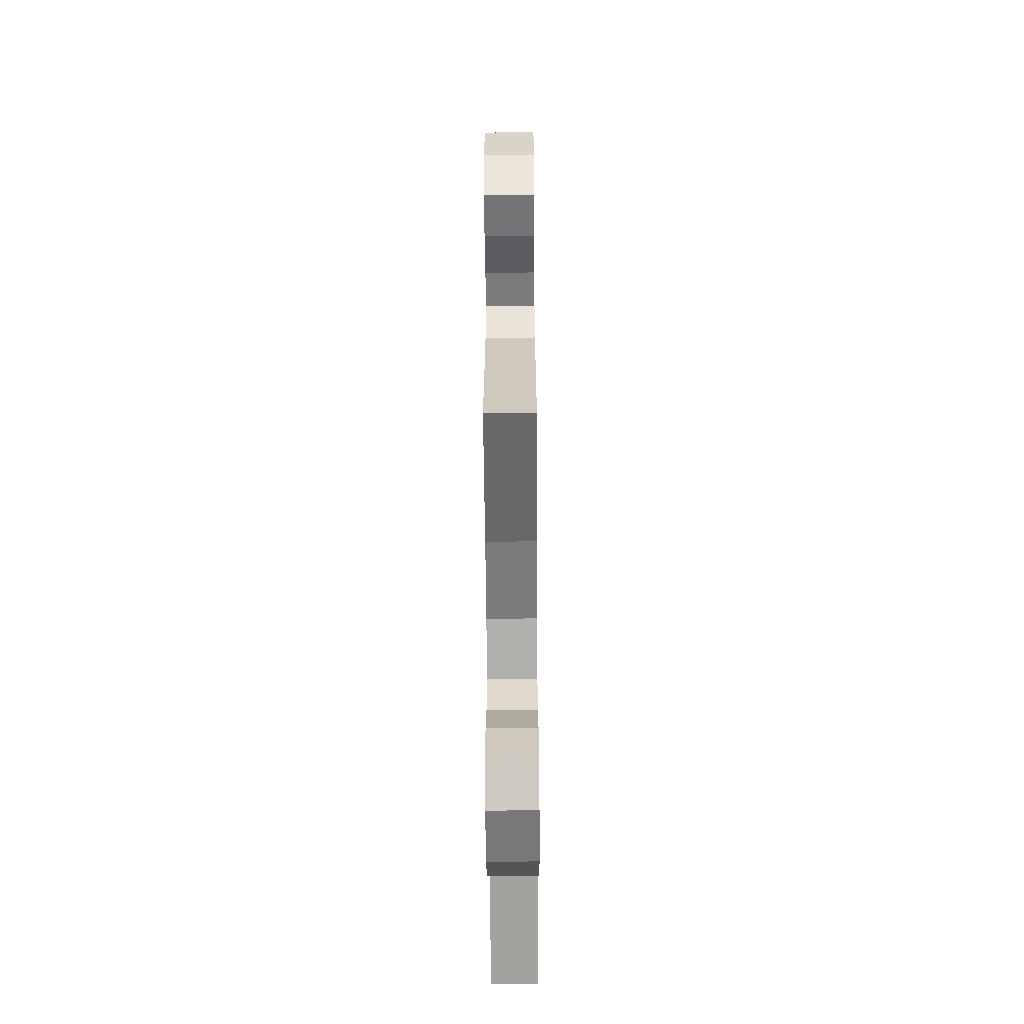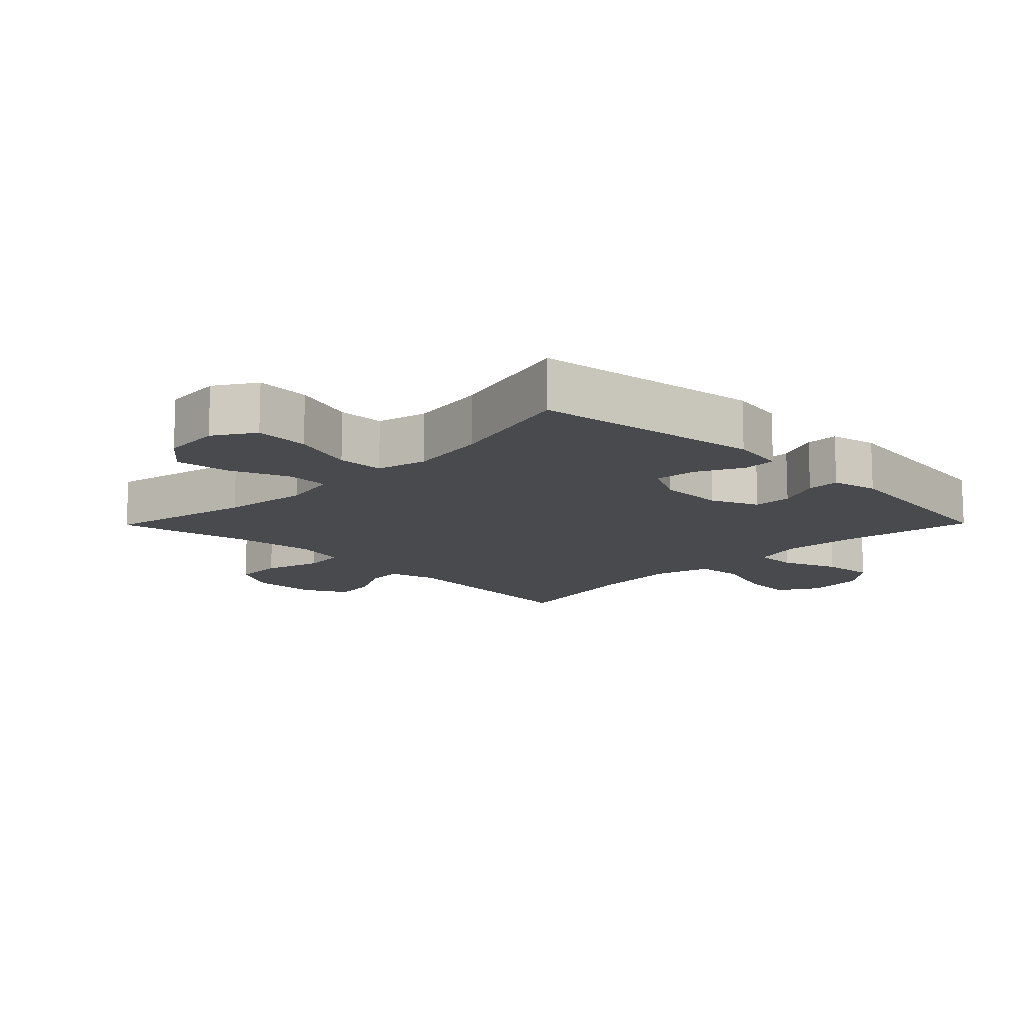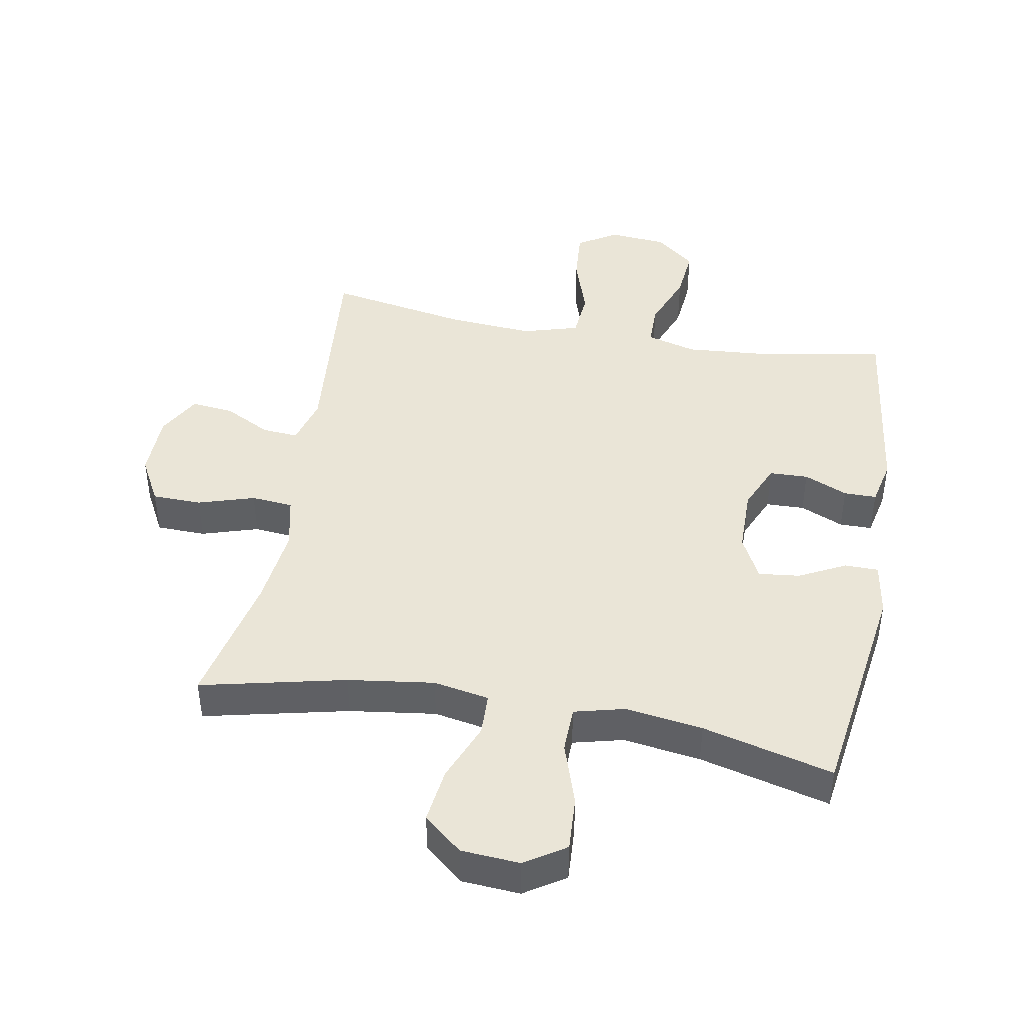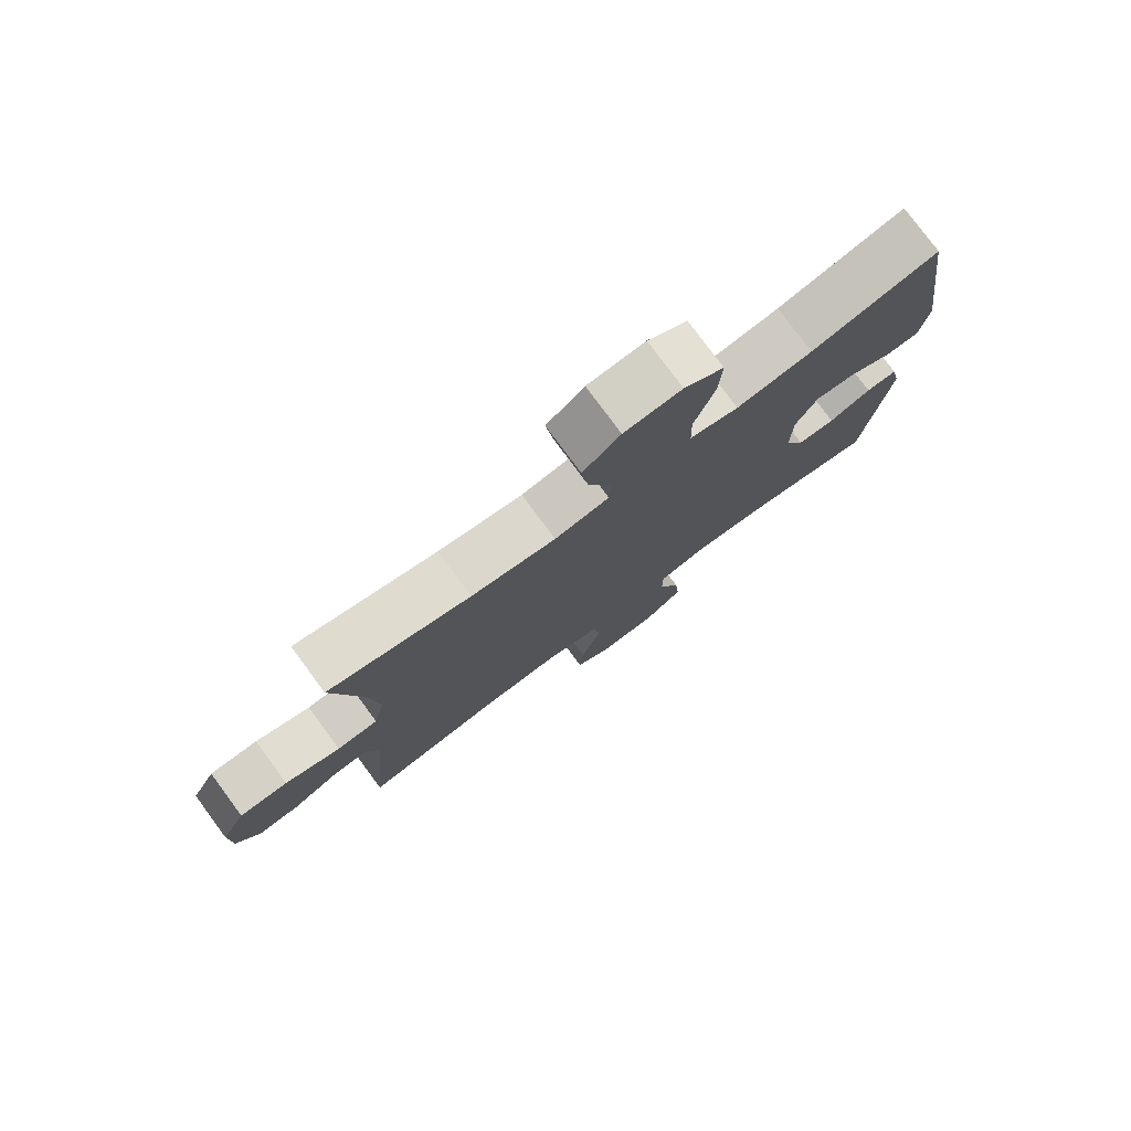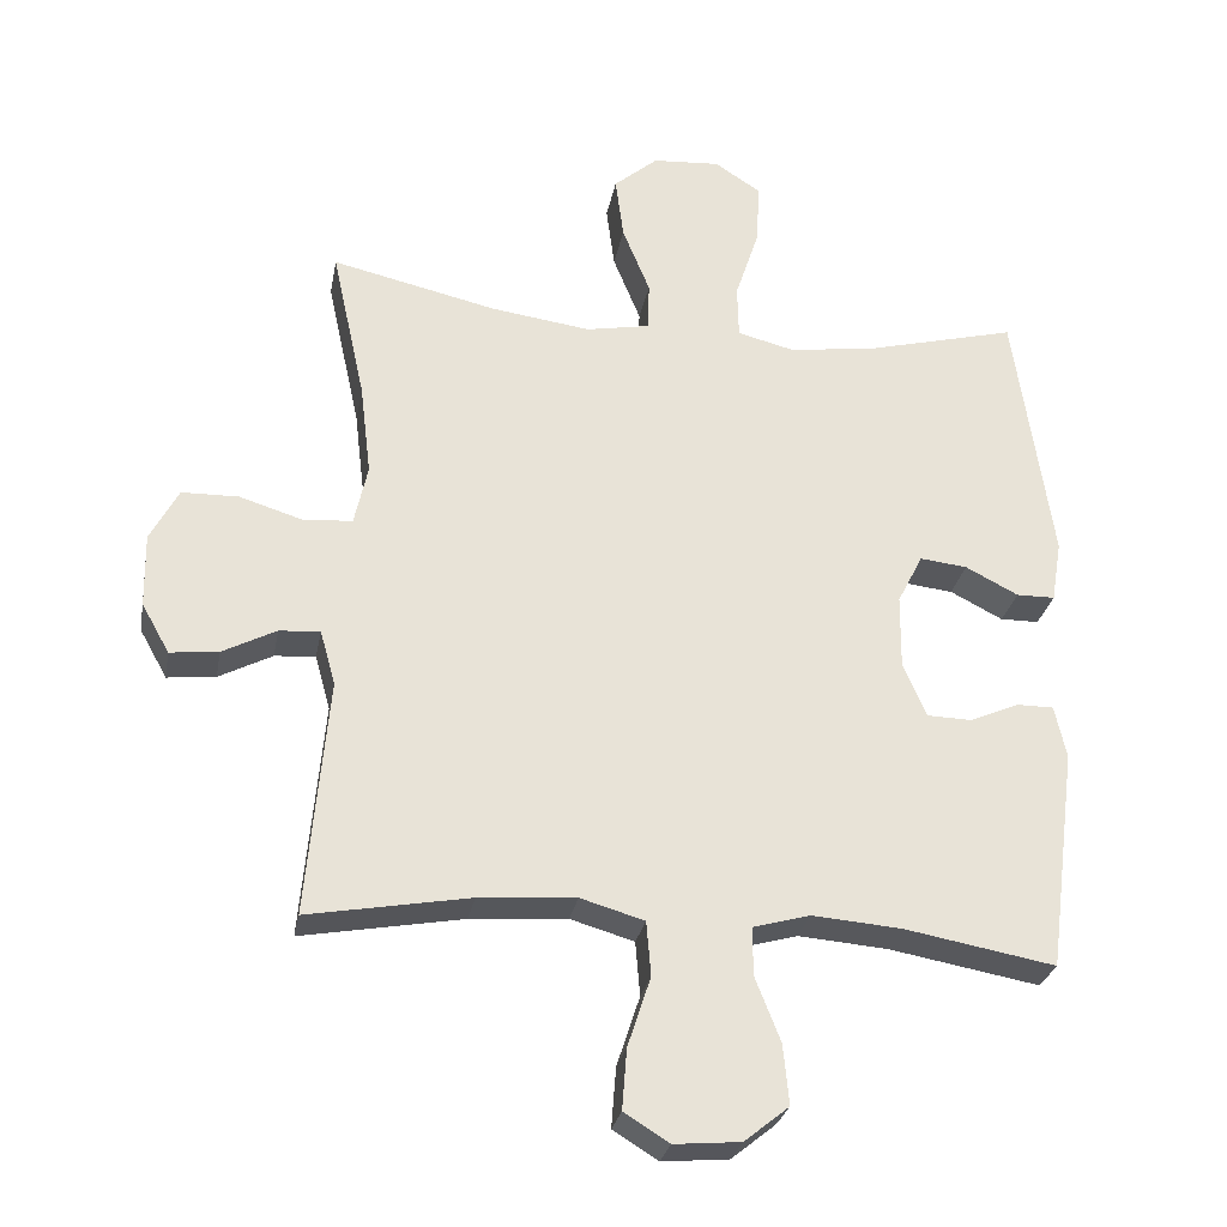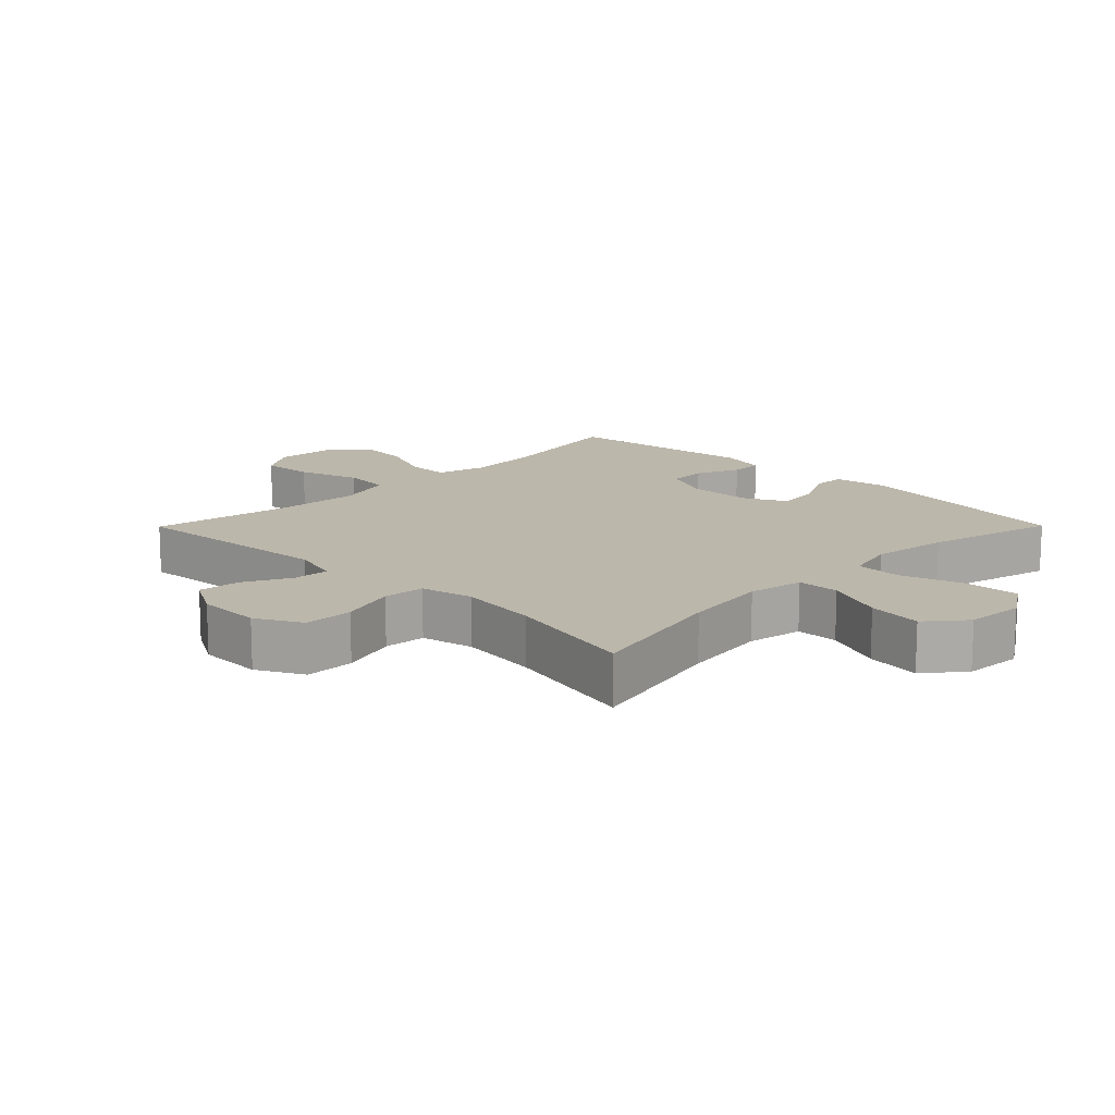
<metadata>
{"format":"obj","ext":"obj","renderer":"f3d","projection":"perspective","resolution":1024,"background":"white","views":[{"elev":-62.4,"azim":-89.6,"up":"+Z"},{"elev":-13.2,"azim":45.5,"up":"+Y"},{"elev":44.2,"azim":10.2,"up":"+Y"},{"elev":78.1,"azim":-36.4,"up":"+Z"},{"elev":-27.9,"azim":-10.4,"up":"+Z"},{"elev":14.5,"azim":-45.3,"up":"+Y"}]}
</metadata>
<code>
o path486_path486.001
v -0.256 0.0375 -0.453
v -0.1213 0.0375 -0.4433
v -0.03266 0.0375 -0.4692
v -0.02634 0.0375 -0.5445
v -0.0584 0.0375 -0.6424
v -0.06483 0.0375 -0.7258
v -0.002258 0.0375 -0.7646
v 0.08997 0.0375 -0.7566
v 0.1518 0.0375 -0.7067
v 0.1438 0.0375 -0.6238
v 0.1084 0.0375 -0.534
v 0.1086 0.0375 -0.4674
v 0.1879 0.0375 -0.4456
v 0.3122 0.0375 -0.4555
v 0.5212 0.0375 -0.4931
v 0.561 0.0375 -0.1845
v 0.5448 0.0375 -0.1113
v 0.4933 0.0375 -0.1111
v 0.4243 0.0375 -0.1409
v 0.3631 0.0375 -0.139
v 0.3306 0.0375 -0.06489
v 0.3316 0.0375 0.03863
v 0.3669 0.0375 0.1076
v 0.4326 0.0375 0.1003
v 0.506 0.0375 0.06279
v 0.5595 0.0375 0.06331
v 0.5737 0.0375 0.1491
v 0.5212 0.0375 0.5088
v 0.3139 0.0375 0.4559
v 0.1904 0.0375 0.4383
v 0.1109 0.0375 0.4584
v 0.1091 0.0375 0.5321
v 0.1418 0.0375 0.6317
v 0.1468 0.0375 0.7181
v 0.08216 0.0375 0.7598
v -0.0113 0.0375 0.7531
v -0.0723 0.0375 0.702
v -0.06091 0.0375 0.6151
v -0.02277 0.0375 0.5212
v -0.0249 0.0375 0.4541
v -0.1134 0.0375 0.4378
v -0.2505 0.0375 0.4564
v -0.4805 0.0375 0.5088
v -0.434 0.0375 0.2968
v -0.4188 0.0375 0.1696
v -0.4372 0.0375 0.08607
v -0.5036 0.0375 0.08002
v -0.5933 0.0375 0.1078
v -0.6718 0.0375 0.1062
v -0.7111 0.0375 0.03316
v -0.7092 0.0375 -0.06913
v -0.6708 0.0375 -0.1375
v -0.6036 0.0375 -0.1304
v -0.5292 0.0375 -0.09184
v -0.4724 0.0375 -0.08773
v -0.4511 0.0375 -0.1638
v -0.4805 0.0375 -0.4931
v -0.256 -0.0375 -0.453
v -0.1213 -0.0375 -0.4433
v -0.03266 -0.0375 -0.4692
v -0.02634 -0.0375 -0.5445
v -0.0584 -0.0375 -0.6424
v -0.06483 -0.0375 -0.7258
v -0.002258 -0.0375 -0.7646
v 0.08997 -0.0375 -0.7566
v 0.1518 -0.0375 -0.7067
v 0.1438 -0.0375 -0.6238
v 0.1084 -0.0375 -0.534
v 0.1086 -0.0375 -0.4674
v 0.1879 -0.0375 -0.4456
v 0.3122 -0.0375 -0.4555
v 0.5212 -0.0375 -0.4931
v 0.561 -0.0375 -0.1845
v 0.5448 -0.0375 -0.1113
v 0.4933 -0.0375 -0.1111
v 0.4243 -0.0375 -0.1409
v 0.3631 -0.0375 -0.139
v 0.3306 -0.0375 -0.06489
v 0.3316 -0.0375 0.03863
v 0.3669 -0.0375 0.1076
v 0.4326 -0.0375 0.1003
v 0.506 -0.0375 0.06279
v 0.5595 -0.0375 0.06331
v 0.5737 -0.0375 0.1491
v 0.5212 -0.0375 0.5088
v 0.3139 -0.0375 0.4559
v 0.1904 -0.0375 0.4383
v 0.1109 -0.0375 0.4584
v 0.1091 -0.0375 0.5321
v 0.1418 -0.0375 0.6317
v 0.1468 -0.0375 0.7181
v 0.08216 -0.0375 0.7598
v -0.0113 -0.0375 0.7531
v -0.0723 -0.0375 0.702
v -0.06091 -0.0375 0.6151
v -0.02277 -0.0375 0.5212
v -0.0249 -0.0375 0.4541
v -0.1134 -0.0375 0.4378
v -0.2505 -0.0375 0.4564
v -0.4805 -0.0375 0.5088
v -0.434 -0.0375 0.2968
v -0.4188 -0.0375 0.1696
v -0.4372 -0.0375 0.08607
v -0.5036 -0.0375 0.08002
v -0.5933 -0.0375 0.1078
v -0.6718 -0.0375 0.1062
v -0.7111 -0.0375 0.03316
v -0.7092 -0.0375 -0.06913
v -0.6708 -0.0375 -0.1375
v -0.6036 -0.0375 -0.1304
v -0.5292 -0.0375 -0.09184
v -0.4724 -0.0375 -0.08773
v -0.4511 -0.0375 -0.1638
v -0.4805 -0.0375 -0.4931
v 0.5595 0.0375 0.06331
v 0.5595 0.0375 0.06331
v 0.5737 0.0375 0.1491
v 0.561 0.0375 -0.1845
v 0.5448 0.0375 -0.1113
v 0.5448 0.0375 -0.1113
v 0.506 0.0375 0.06279
v 0.4933 0.0375 -0.1111
v 0.5212 0.0375 -0.4931
v 0.5212 0.0375 -0.4931
v 0.5212 0.0375 0.5088
v 0.5212 0.0375 0.5088
v 0.4326 0.0375 0.1003
v 0.4243 0.0375 -0.1409
v 0.3669 0.0375 0.1076
v 0.3669 0.0375 0.1076
v 0.3139 0.0375 0.4559
v 0.3122 0.0375 -0.4555
v 0.3631 0.0375 -0.139
v 0.3631 0.0375 -0.139
v 0.3316 0.0375 0.03863
v 0.3306 0.0375 -0.06489
v 0.1904 0.0375 0.4383
v 0.1879 0.0375 -0.4456
v 0.1109 0.0375 0.4584
v 0.1109 0.0375 0.4584
v 0.1086 0.0375 -0.4674
v 0.1086 0.0375 -0.4674
v 0.08997 0.0375 -0.7566
v 0.1518 0.0375 -0.7067
v 0.1438 0.0375 -0.6238
v 0.1418 0.0375 0.6317
v 0.1468 0.0375 0.7181
v 0.1468 0.0375 0.7181
v 0.08216 0.0375 0.7598
v 0.1084 0.0375 -0.534
v 0.1091 0.0375 0.5321
v -0.002258 0.0375 -0.7646
v -0.0113 0.0375 0.7531
v -0.06483 0.0375 -0.7258
v -0.06483 0.0375 -0.7258
v -0.0723 0.0375 0.702
v -0.02277 0.0375 0.5212
v -0.0249 0.0375 0.4541
v -0.0249 0.0375 0.4541
v -0.06091 0.0375 0.6151
v -0.03266 0.0375 -0.4692
v -0.03266 0.0375 -0.4692
v -0.02634 0.0375 -0.5445
v -0.1134 0.0375 0.4378
v -0.0584 0.0375 -0.6424
v -0.1213 0.0375 -0.4433
v -0.2505 0.0375 0.4564
v -0.256 0.0375 -0.453
v -0.4188 0.0375 0.1696
v -0.4372 0.0375 0.08607
v -0.4372 0.0375 0.08607
v -0.434 0.0375 0.2968
v -0.5036 0.0375 0.08002
v -0.4724 0.0375 -0.08773
v -0.4724 0.0375 -0.08773
v -0.4511 0.0375 -0.1638
v -0.4805 0.0375 0.5088
v -0.4805 0.0375 0.5088
v -0.4805 0.0375 -0.4931
v -0.4805 0.0375 -0.4931
v -0.5292 0.0375 -0.09184
v -0.5933 0.0375 0.1078
v -0.6036 0.0375 -0.1304
v -0.6718 0.0375 0.1062
v -0.6718 0.0375 0.1062
v -0.6708 0.0375 -0.1375
v -0.6708 0.0375 -0.1375
v -0.7092 0.0375 -0.06913
v -0.7111 0.0375 0.03316
v 0.5595 -0.0375 0.06331
v 0.5595 -0.0375 0.06331
v 0.5737 -0.0375 0.1491
v 0.561 -0.0375 -0.1845
v 0.5448 -0.0375 -0.1113
v 0.5448 -0.0375 -0.1113
v 0.506 -0.0375 0.06279
v 0.4933 -0.0375 -0.1111
v 0.5212 -0.0375 -0.4931
v 0.5212 -0.0375 -0.4931
v 0.5212 -0.0375 0.5088
v 0.5212 -0.0375 0.5088
v 0.4326 -0.0375 0.1003
v 0.4243 -0.0375 -0.1409
v 0.3669 -0.0375 0.1076
v 0.3669 -0.0375 0.1076
v 0.3139 -0.0375 0.4559
v 0.3122 -0.0375 -0.4555
v 0.3631 -0.0375 -0.139
v 0.3631 -0.0375 -0.139
v 0.3316 -0.0375 0.03863
v 0.3306 -0.0375 -0.06489
v 0.1904 -0.0375 0.4383
v 0.1879 -0.0375 -0.4456
v 0.1109 -0.0375 0.4584
v 0.1109 -0.0375 0.4584
v 0.1086 -0.0375 -0.4674
v 0.1086 -0.0375 -0.4674
v 0.08997 -0.0375 -0.7566
v 0.1518 -0.0375 -0.7067
v 0.1438 -0.0375 -0.6238
v 0.1418 -0.0375 0.6317
v 0.1468 -0.0375 0.7181
v 0.1468 -0.0375 0.7181
v 0.08216 -0.0375 0.7598
v 0.1084 -0.0375 -0.534
v 0.1091 -0.0375 0.5321
v -0.002258 -0.0375 -0.7646
v -0.0113 -0.0375 0.7531
v -0.06483 -0.0375 -0.7258
v -0.06483 -0.0375 -0.7258
v -0.0723 -0.0375 0.702
v -0.02277 -0.0375 0.5212
v -0.0249 -0.0375 0.4541
v -0.0249 -0.0375 0.4541
v -0.06091 -0.0375 0.6151
v -0.03266 -0.0375 -0.4692
v -0.03266 -0.0375 -0.4692
v -0.02634 -0.0375 -0.5445
v -0.1134 -0.0375 0.4378
v -0.0584 -0.0375 -0.6424
v -0.1213 -0.0375 -0.4433
v -0.2505 -0.0375 0.4564
v -0.256 -0.0375 -0.453
v -0.4188 -0.0375 0.1696
v -0.4372 -0.0375 0.08607
v -0.4372 -0.0375 0.08607
v -0.434 -0.0375 0.2968
v -0.5036 -0.0375 0.08002
v -0.4724 -0.0375 -0.08773
v -0.4724 -0.0375 -0.08773
v -0.4511 -0.0375 -0.1638
v -0.4805 -0.0375 0.5088
v -0.4805 -0.0375 0.5088
v -0.4805 -0.0375 -0.4931
v -0.4805 -0.0375 -0.4931
v -0.5292 -0.0375 -0.09184
v -0.5933 -0.0375 0.1078
v -0.6036 -0.0375 -0.1304
v -0.6718 -0.0375 0.1062
v -0.6718 -0.0375 0.1062
v -0.6708 -0.0375 -0.1375
v -0.6708 -0.0375 -0.1375
v -0.7092 -0.0375 -0.06913
v -0.7111 -0.0375 0.03316
f 227 218 240
f 233 214 232
f 211 213 208
f 251 245 249
f 219 220 218
f 259 264 257
f 193 207 198
f 238 225 236
f 203 193 197
f 242 244 239
f 233 210 214
f 261 258 263
f 228 221 224
f 232 214 226
f 240 220 238
f 241 245 251
f 226 221 235
f 197 193 194
f 248 249 245
f 247 242 252
f 257 256 248
f 224 221 222
f 256 249 248
f 220 240 218
f 263 256 264
f 241 211 245
f 206 192 200
f 225 238 220
f 212 210 204
f 264 256 257
f 206 202 192
f 214 210 212
f 236 216 211
f 235 228 231
f 235 221 228
f 245 210 244
f 245 211 210
f 216 213 211
f 236 225 216
f 241 251 243
f 232 226 235
f 247 244 242
f 236 211 241
f 204 202 206
f 243 251 254
f 229 227 240
f 212 204 206
f 208 207 203
f 192 202 196
f 207 208 213
f 239 210 233
f 193 203 207
f 244 210 239
f 256 263 258
f 192 196 190
f 116 27 84 191
f 16 120 195 73
f 25 26 83 82
f 17 18 75 74
f 124 16 73 199
f 27 126 201 84
f 24 25 82 81
f 18 19 76 75
f 130 24 81 205
f 28 29 86 85
f 14 15 72 71
f 19 134 209 76
f 22 23 80 79
f 20 21 78 77
f 21 22 79 78
f 29 30 87 86
f 13 14 71 70
f 30 140 215 87
f 142 13 70 217
f 8 9 66 65
f 9 10 67 66
f 33 148 223 90
f 34 35 92 91
f 10 11 68 67
f 32 33 90 89
f 31 32 89 88
f 11 12 69 68
f 7 8 65 64
f 35 36 93 92
f 155 7 64 230
f 36 37 94 93
f 39 159 234 96
f 38 39 96 95
f 37 38 95 94
f 162 4 61 237
f 40 41 98 97
f 5 6 63 62
f 4 5 62 61
f 2 3 60 59
f 41 42 99 98
f 1 2 59 58
f 45 171 246 102
f 44 45 102 101
f 46 47 104 103
f 175 56 113 250
f 178 44 101 253
f 42 43 100 99
f 180 1 58 255
f 56 57 114 113
f 54 55 112 111
f 47 48 105 104
f 53 54 111 110
f 48 185 260 105
f 187 53 110 262
f 51 52 109 108
f 50 51 108 107
f 49 50 107 106
f 152 165 143
f 158 157 139
f 136 133 138
f 176 174 170
f 144 143 145
f 184 182 189
f 118 123 132
f 163 161 150
f 128 122 118
f 167 164 169
f 158 139 135
f 186 188 183
f 153 149 146
f 157 151 139
f 165 163 145
f 166 176 170
f 151 160 146
f 122 119 118
f 173 170 174
f 172 177 167
f 182 173 181
f 149 147 146
f 181 173 174
f 145 143 165
f 188 189 181
f 166 170 136
f 131 125 117
f 150 145 163
f 137 129 135
f 189 182 181
f 131 117 127
f 139 137 135
f 161 136 141
f 160 156 153
f 160 153 146
f 170 169 135
f 170 135 136
f 141 136 138
f 161 141 150
f 166 168 176
f 157 160 151
f 172 167 169
f 161 166 136
f 129 131 127
f 168 179 176
f 154 165 152
f 137 131 129
f 133 128 132
f 117 121 127
f 132 138 133
f 164 158 135
f 118 132 128
f 169 164 135
f 181 183 188
f 117 115 121

</code>
